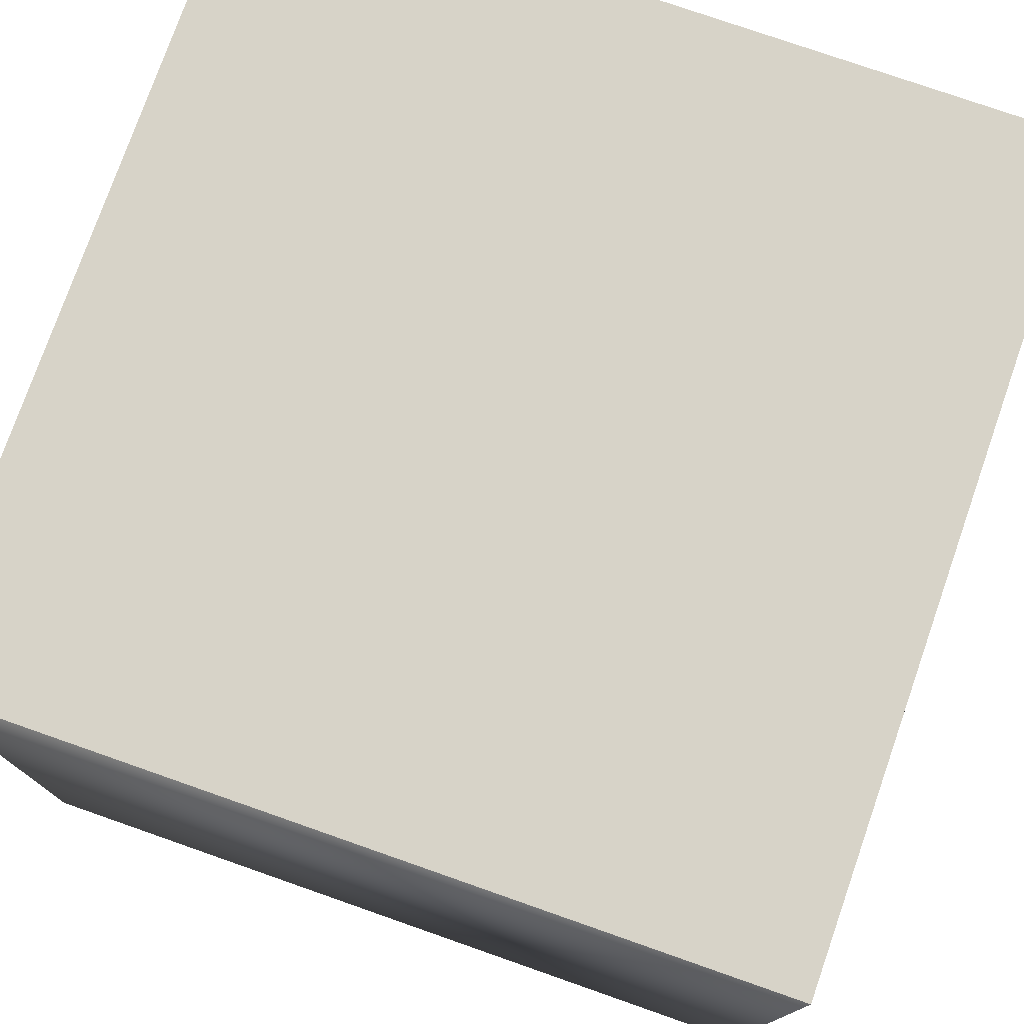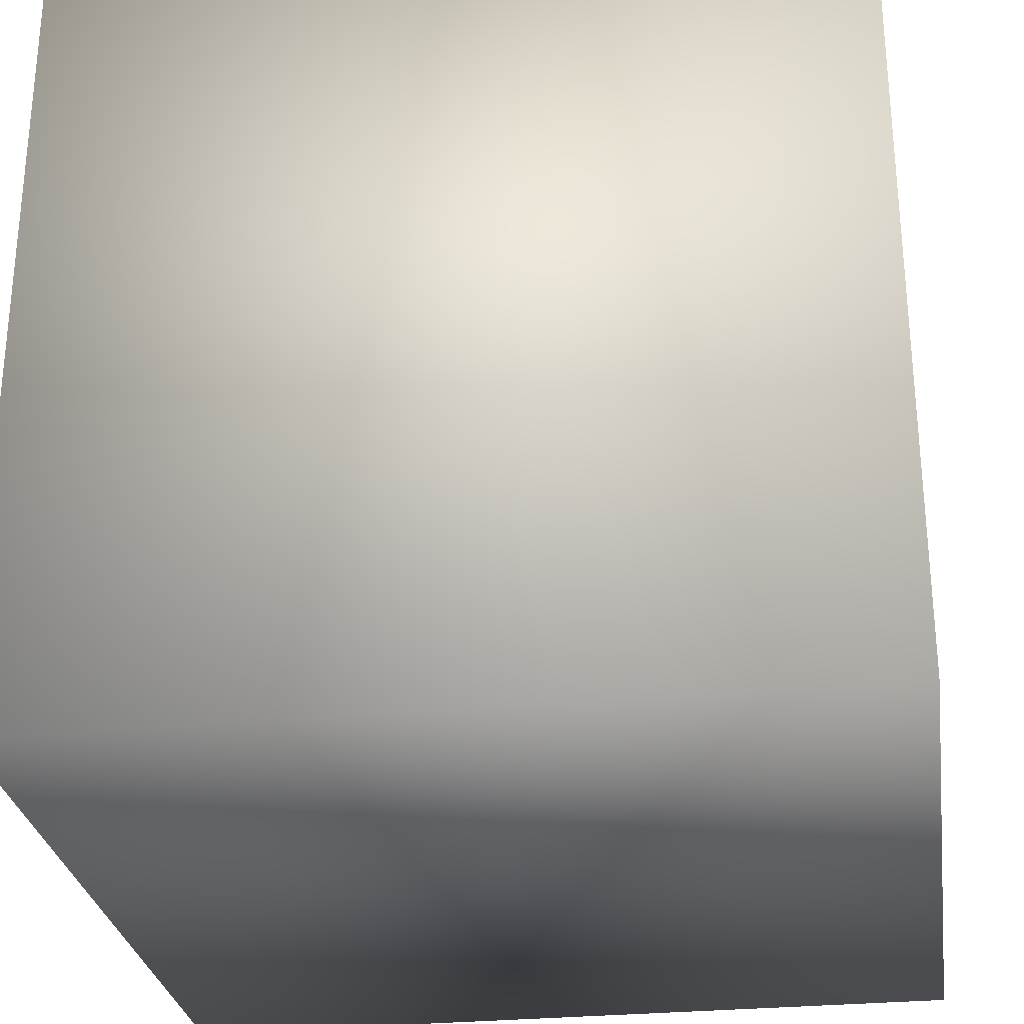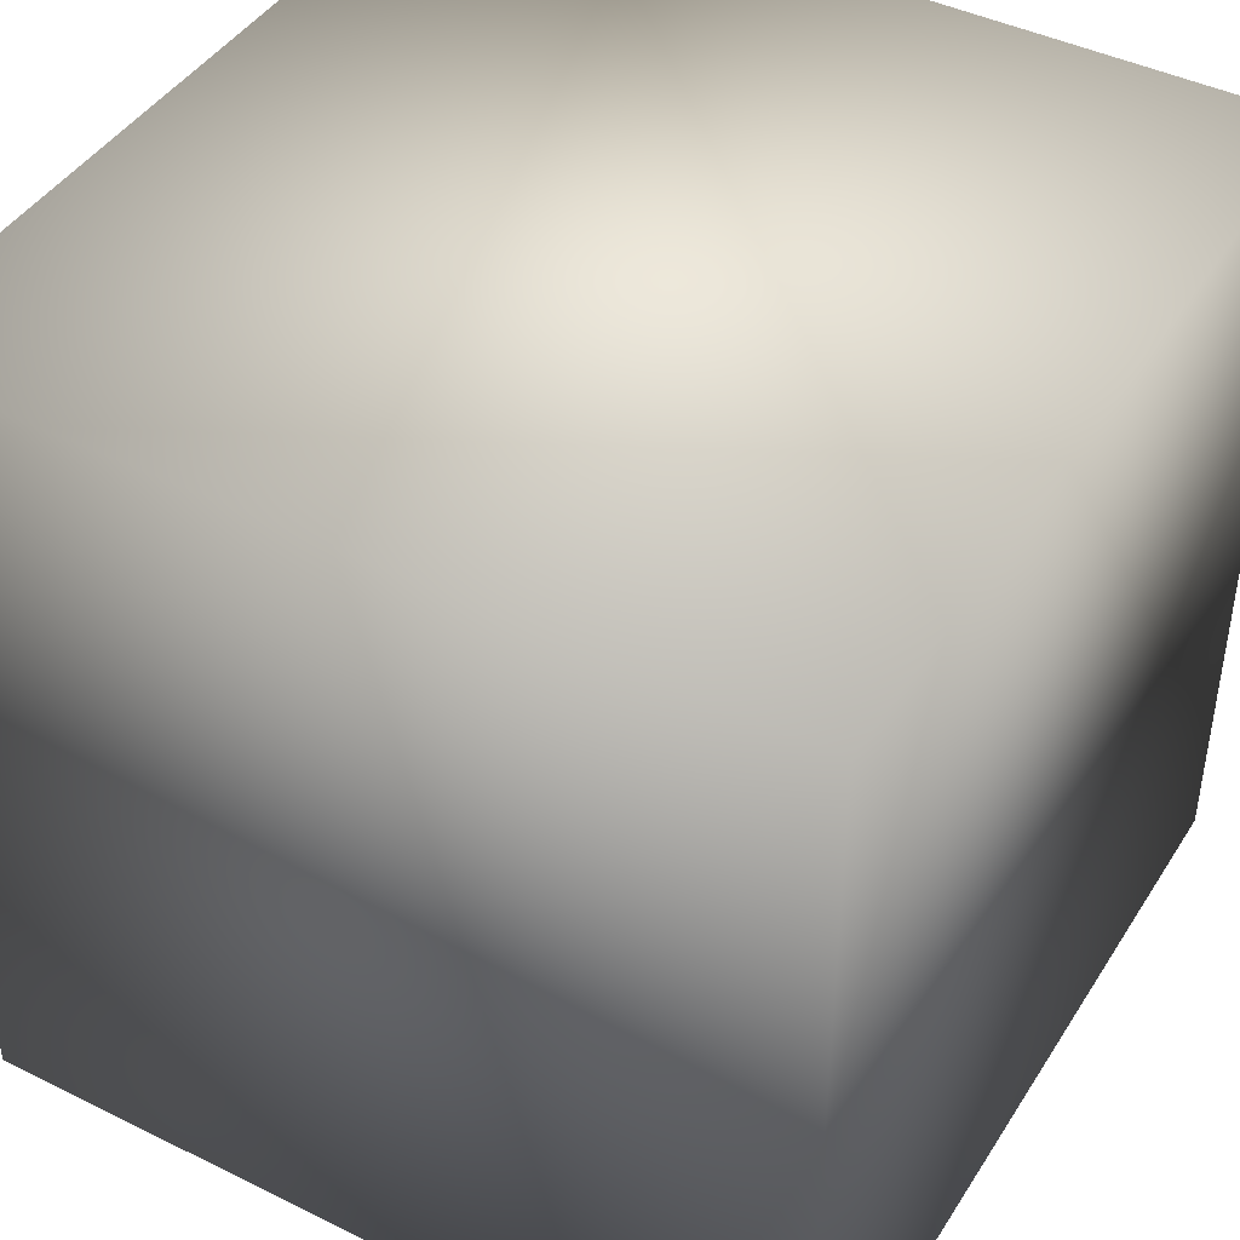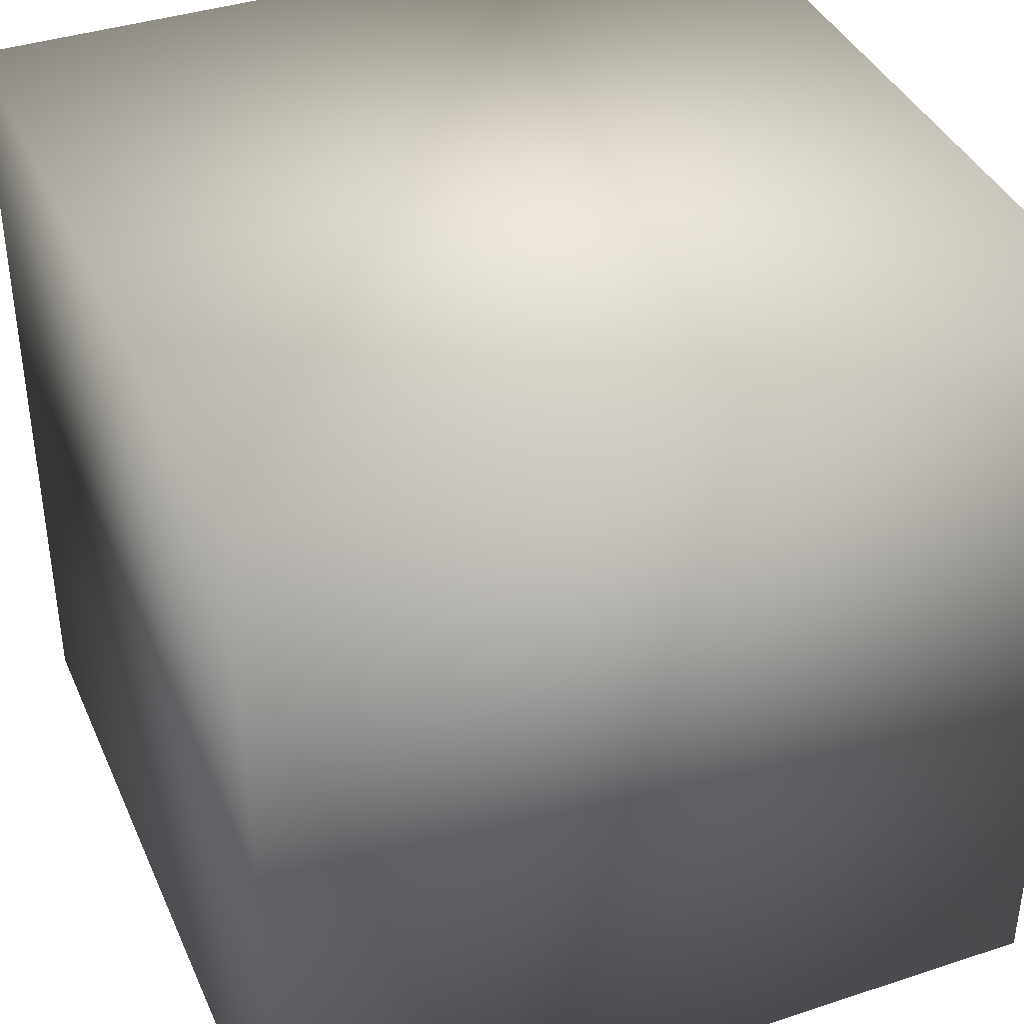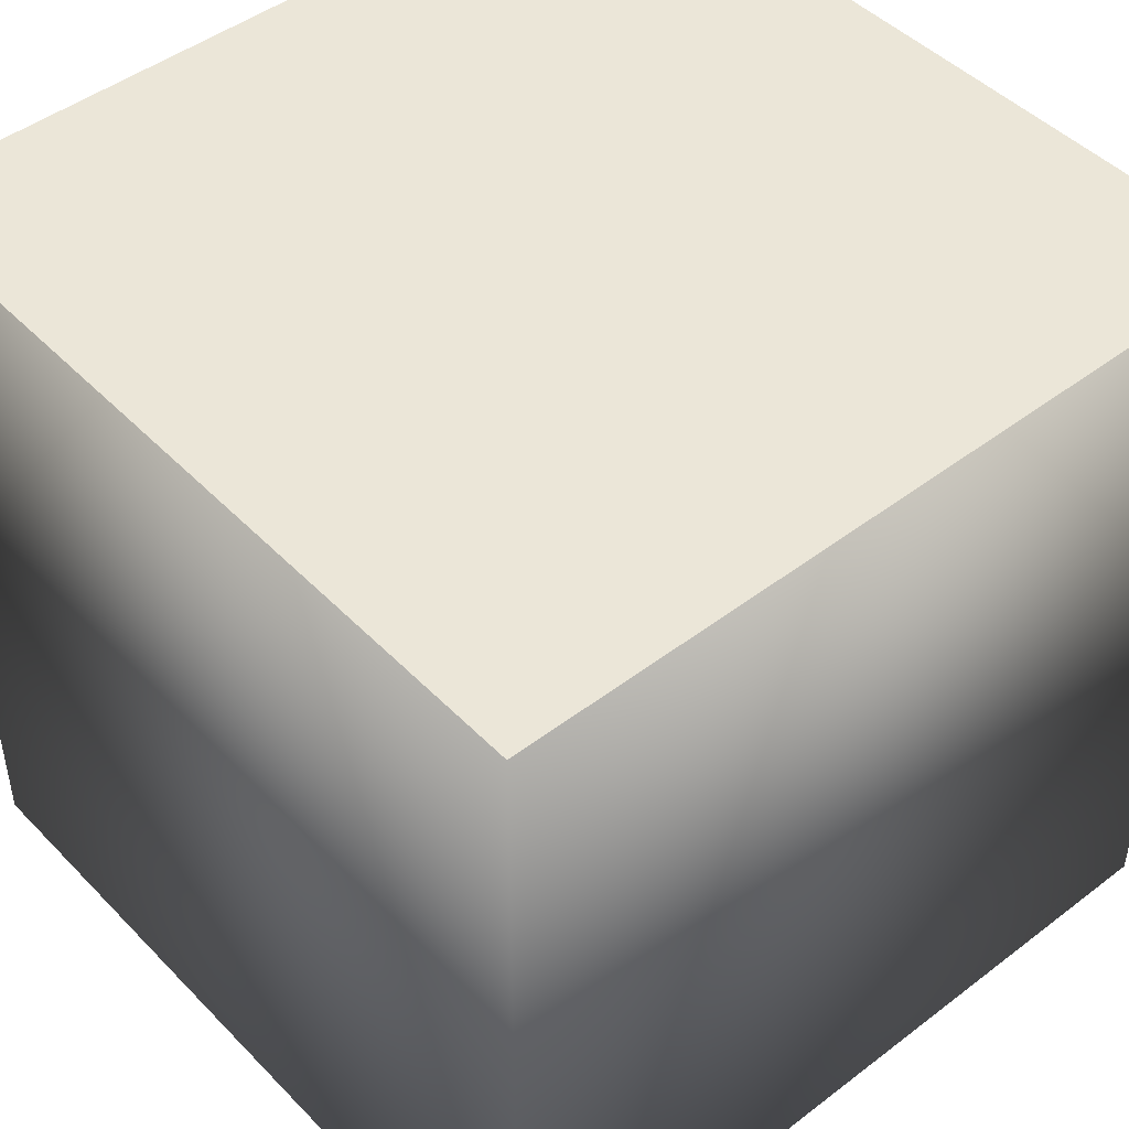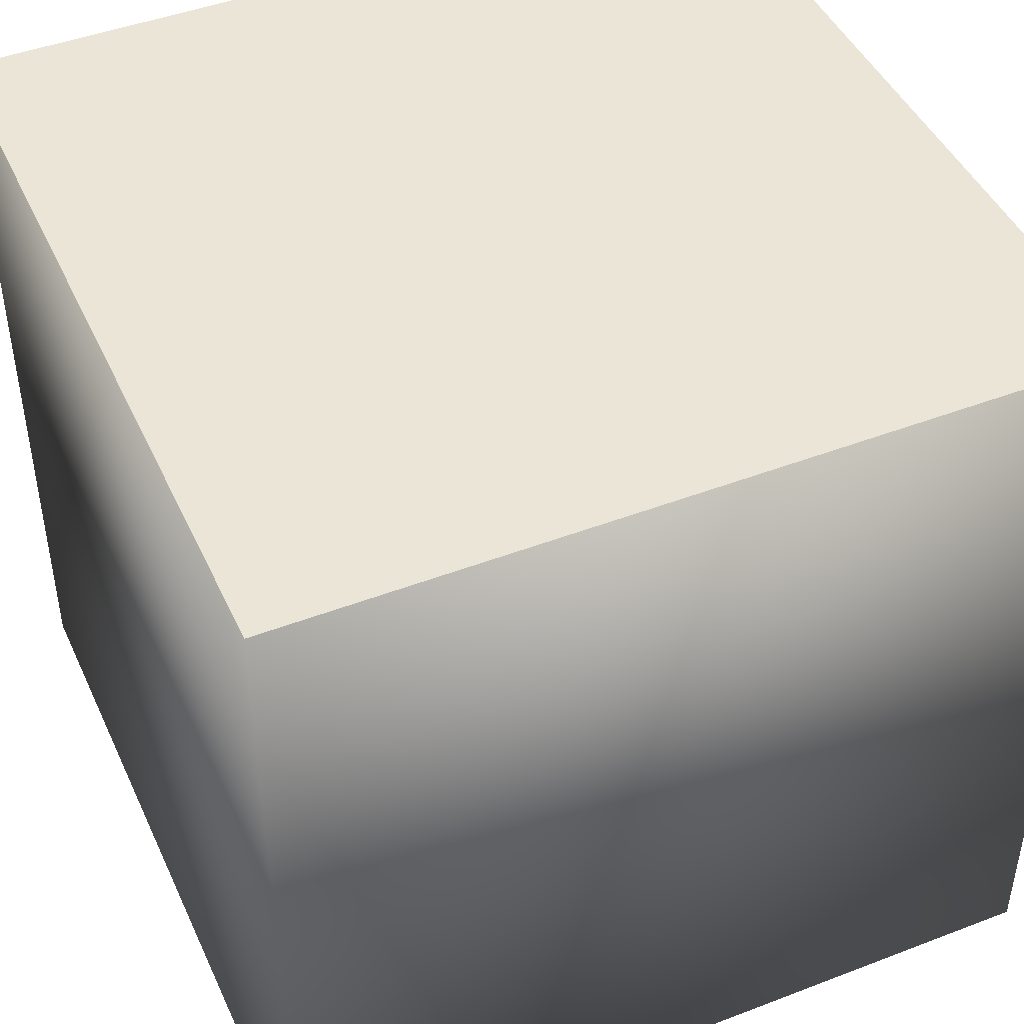
<metadata>
{"format":"obj","ext":"obj","renderer":"f3d","projection":"perspective","resolution":1024,"background":"white","views":[{"elev":76.7,"azim":19.3,"up":"+Y"},{"elev":-28.7,"azim":8.4,"up":"+Y"},{"elev":43.5,"azim":-59.8,"up":"+Z"},{"elev":39.1,"azim":-22.3,"up":"+Z"},{"elev":46.5,"azim":49.0,"up":"+Y"},{"elev":45.6,"azim":-113.8,"up":"+Y"}]}
</metadata>
<code>
o Cube_c
v -1 5.049 0.9079
v -1 5.049 2.908
v -1 7.049 0.9079
v -1 7.049 2.908
v 1 5.049 0.9079
v 1 5.049 2.908
v 1 7.049 0.9079
v 1 7.049 2.908
f 3 4 8 7
f 1 2 4 3
f 7 8 6 5
f 5 6 2 1
f 3 7 5 1
f 8 4 2 6

</code>
